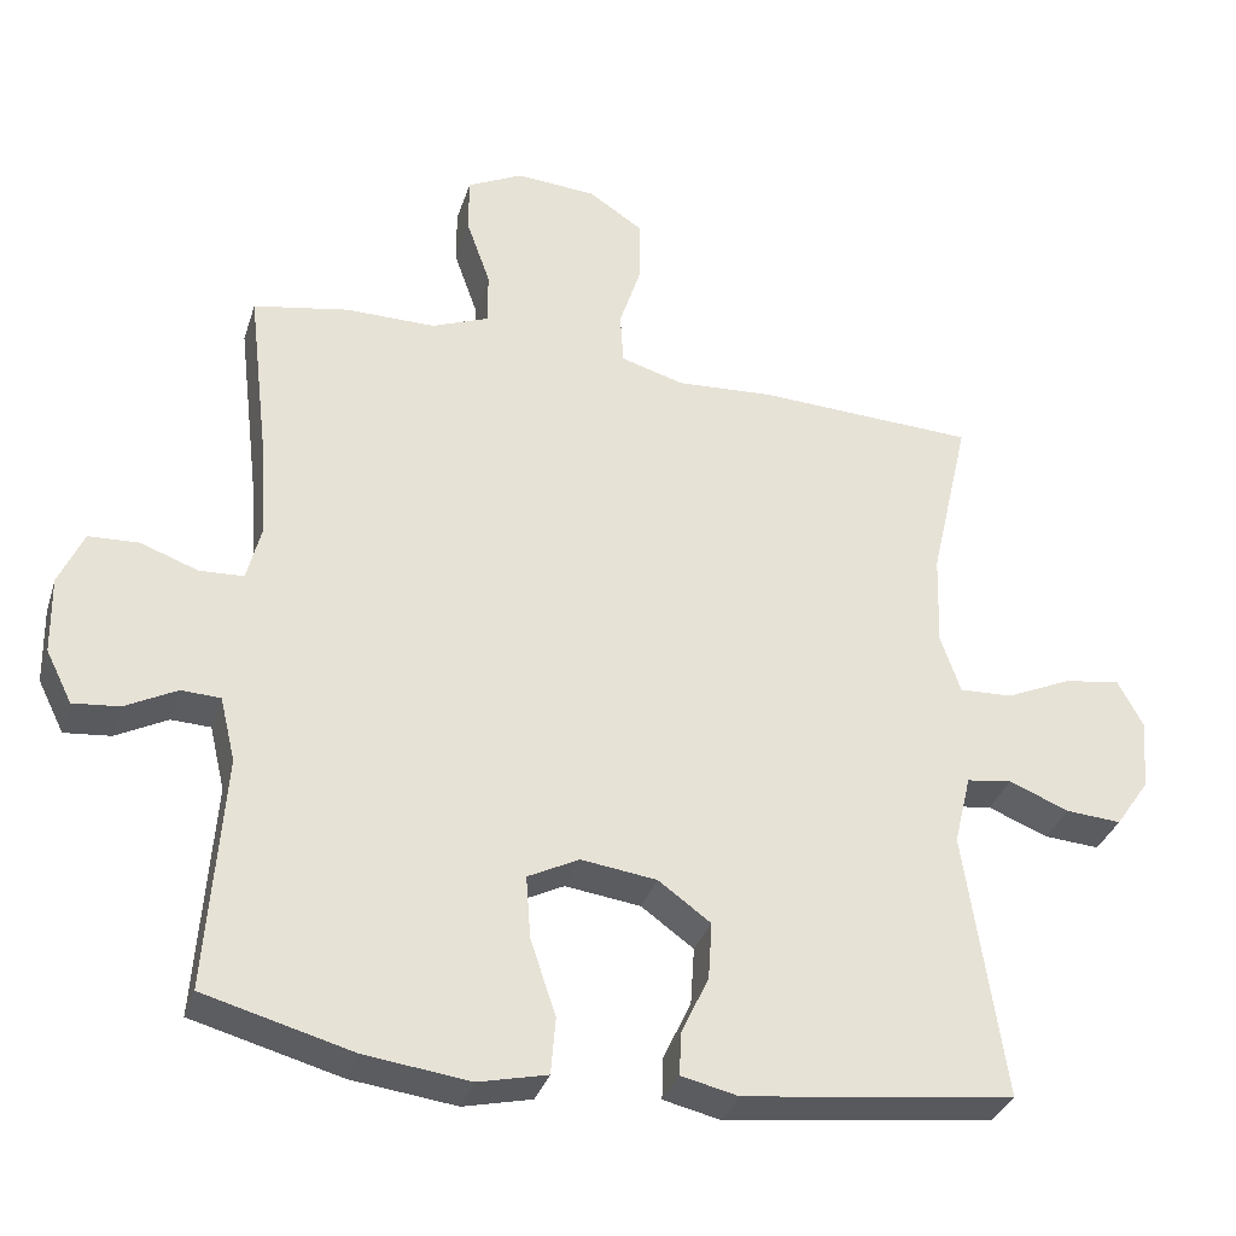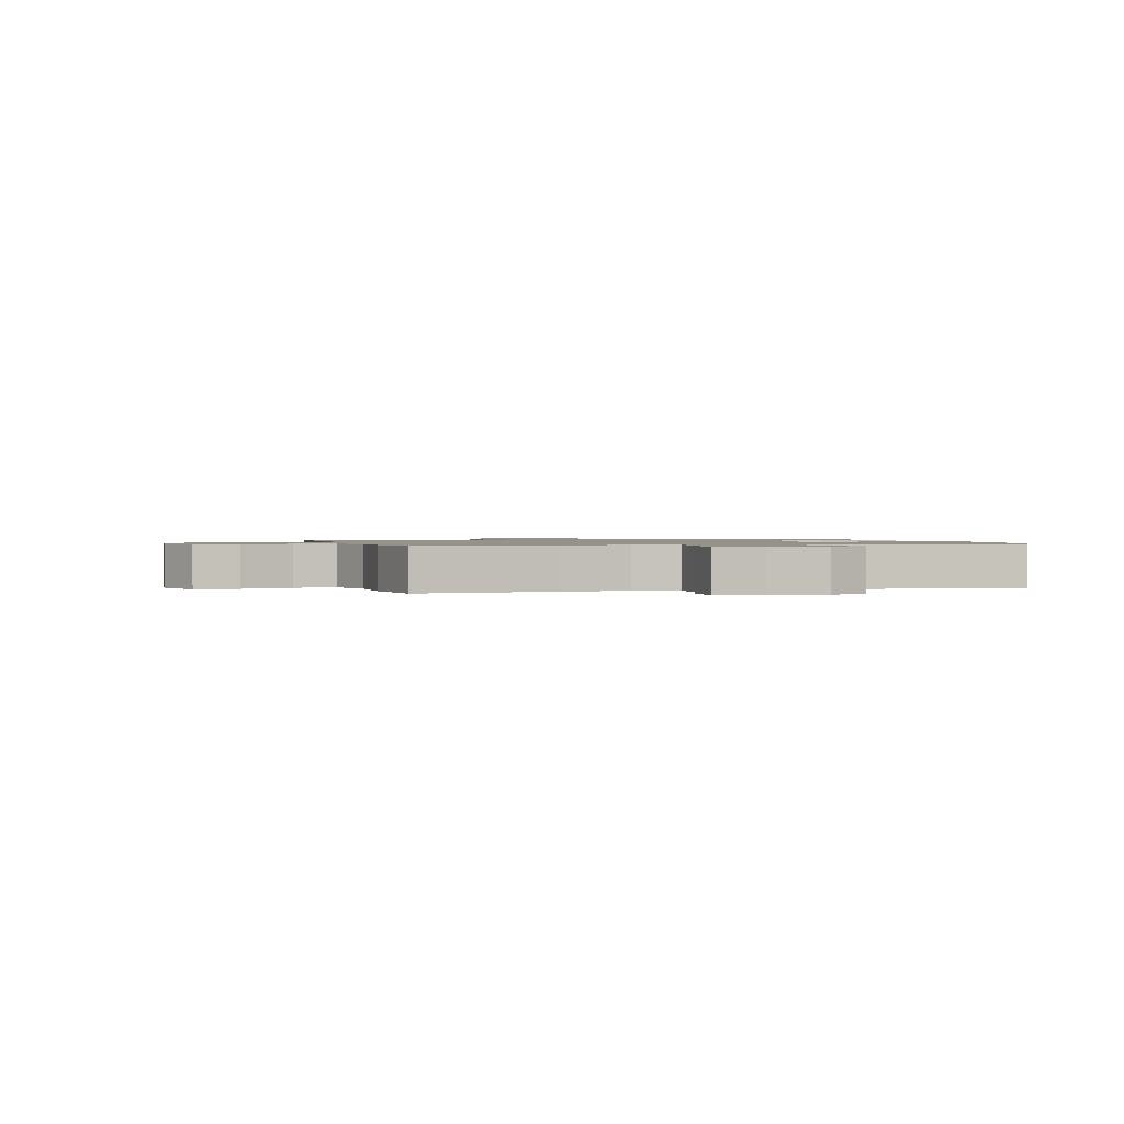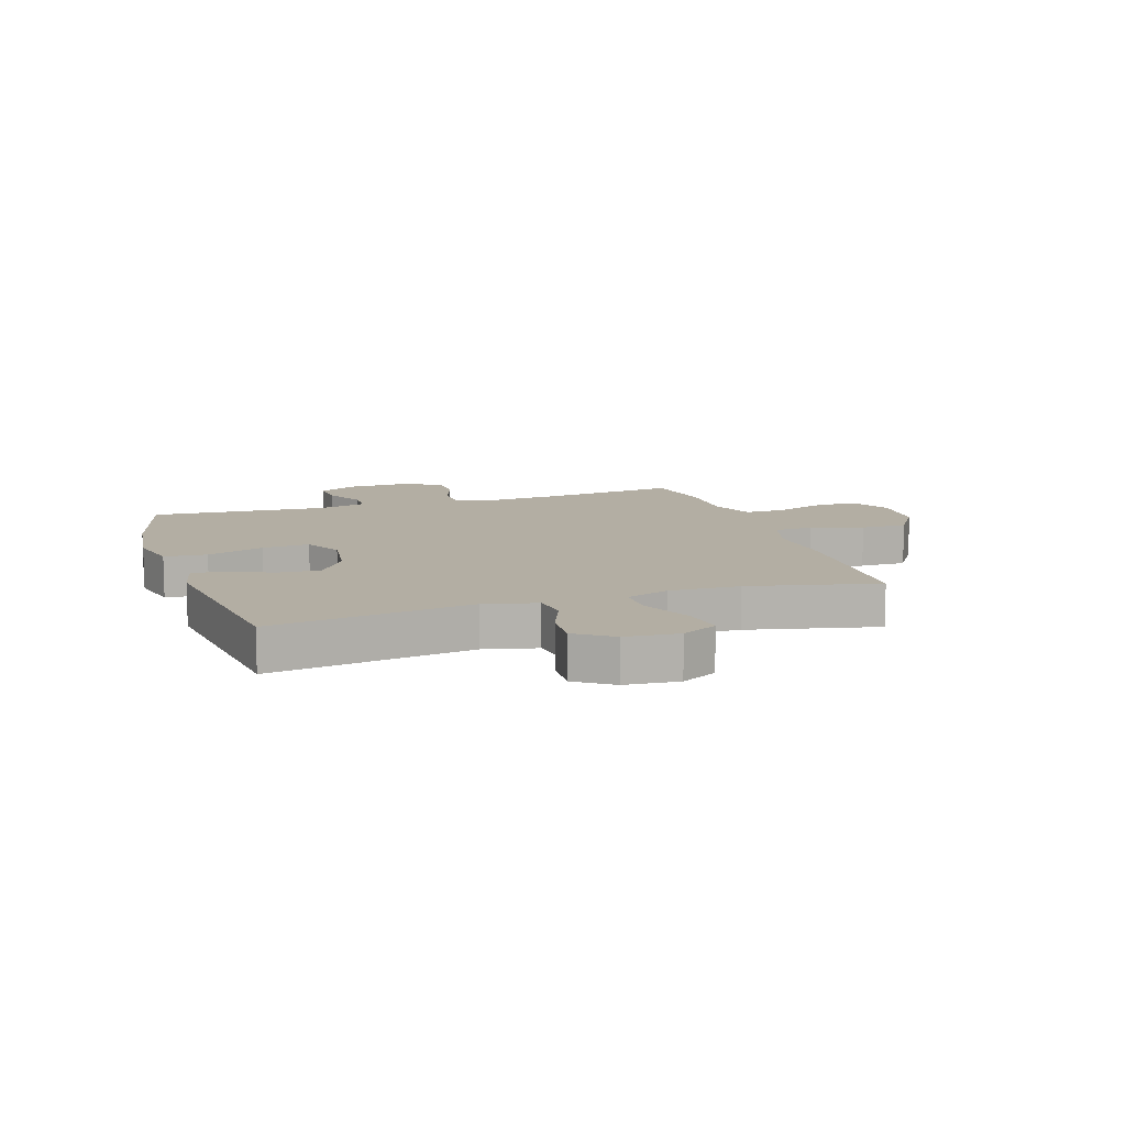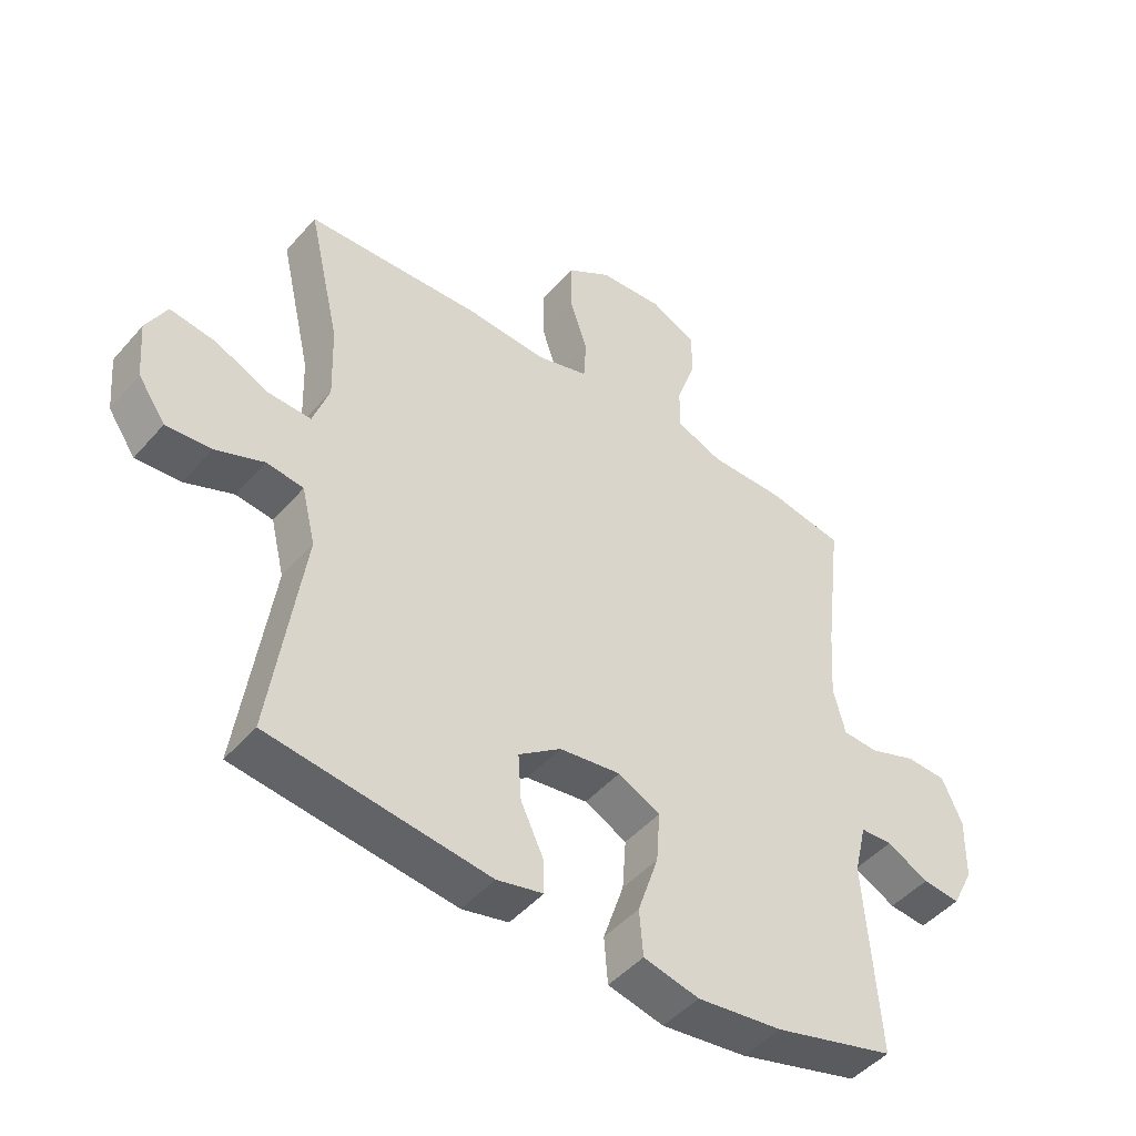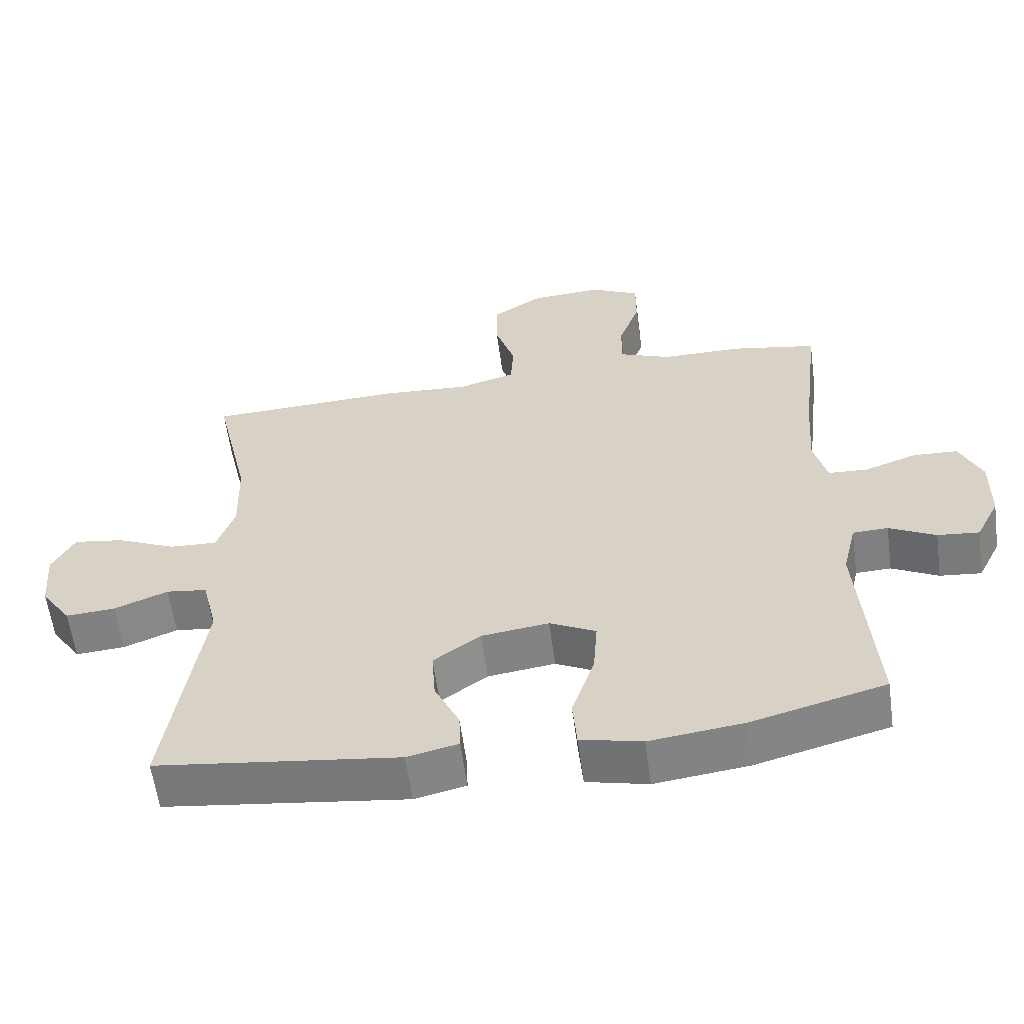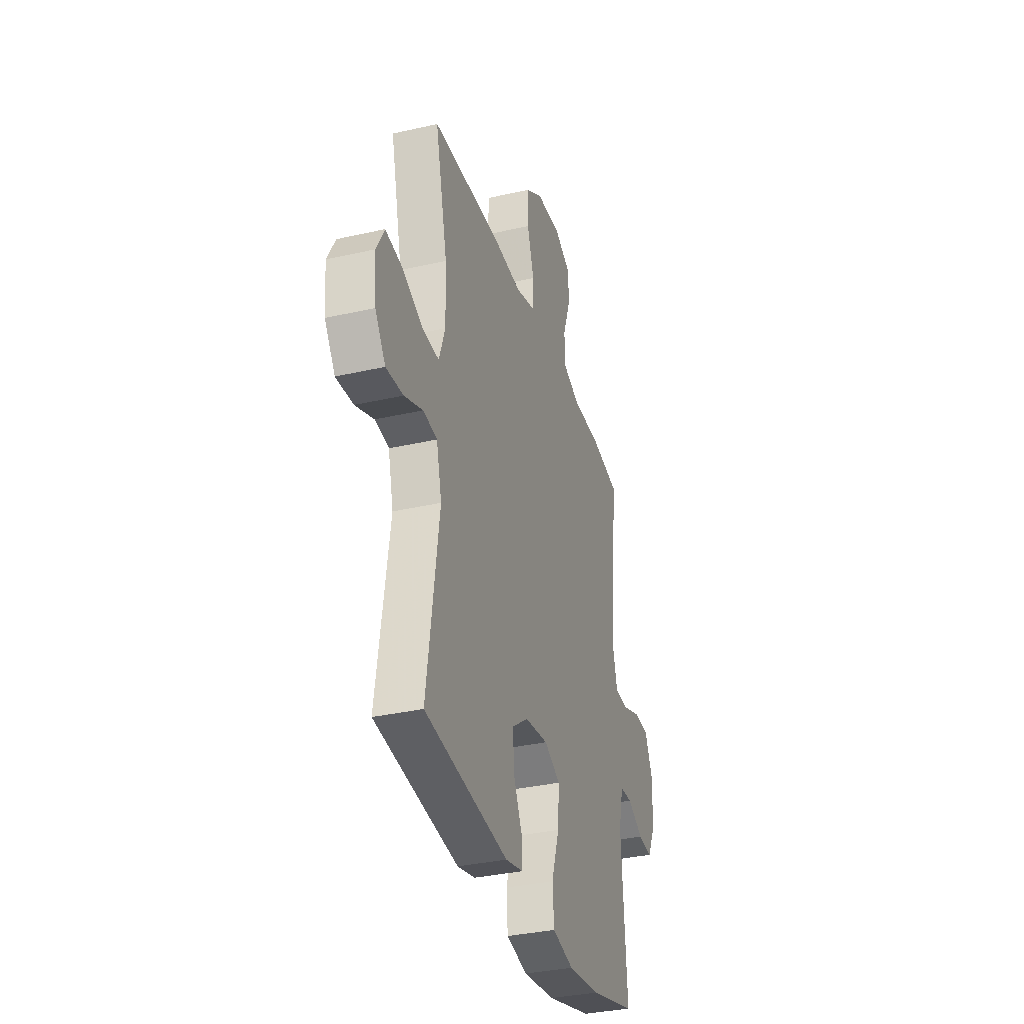
<metadata>
{"format":"obj","ext":"obj","renderer":"f3d","projection":"perspective","resolution":1024,"background":"white","views":[{"elev":-33.7,"azim":163.4,"up":"+Z"},{"elev":1.1,"azim":74.6,"up":"+Y"},{"elev":11.0,"azim":-108.2,"up":"+Y"},{"elev":-46.9,"azim":-38.5,"up":"+Z"},{"elev":-59.6,"azim":7.7,"up":"+Z"},{"elev":-34.2,"azim":-72.8,"up":"+Z"}]}
</metadata>
<code>
v -0.5 0.07 -0.5
v -0.449 0.07 -0.151
v -0.471 0.07 -0.06
v -0.53 0.07 -0.052
v -0.608 0.07 -0.083
v -0.68 0.07 -0.088
v -0.724 0.07 -0.024
v -0.732 0.07 0.069
v -0.699 0.07 0.131
v -0.626 0.07 0.12
v -0.54 0.07 0.081
v -0.471 0.07 0.078
v -0.445 0.07 0.154
v -0.449 0.07 0.276
v -0.5 0.07 0.5
v -0.216 0.07 0.512
v -0.089 0.07 0.504
v -0.007 0.07 0.528
v -0.003 0.07 0.596
v -0.032 0.07 0.686
v -0.032 0.07 0.767
v 0.04 0.07 0.814
v 0.144 0.07 0.821
v 0.216 0.07 0.785
v 0.216 0.07 0.711
v 0.185 0.07 0.623
v 0.184 0.07 0.553
v 0.259 0.07 0.523
v 0.376 0.07 0.523
v 0.5 0.07 0.5
v 0.472 0.07 0.263
v 0.464 0.07 0.147
v 0.483 0.07 0.072
v 0.54 0.07 0.069
v 0.615 0.07 0.096
v 0.68 0.07 0.093
v 0.712 0.07 0.021
v 0.71 0.07 -0.08
v 0.676 0.07 -0.148
v 0.616 0.07 -0.142
v 0.549 0.07 -0.107
v 0.498 0.07 -0.109
v 0.478 0.07 -0.193
v 0.5 0.07 -0.5
v 0.307 0.07 -0.552
v 0.171 0.07 -0.569
v 0.082 0.07 -0.548
v 0.076 0.07 -0.474
v 0.109 0.07 -0.375
v 0.115 0.07 -0.293
v 0.048 0.07 -0.259
v -0.05 0.07 -0.272
v -0.118 0.07 -0.321
v -0.113 0.07 -0.396
v -0.077 0.07 -0.473
v -0.075 0.07 -0.528
v -0.149 0.07 -0.545
v -0.5 0 -0.5
v -0.449 0 -0.151
v -0.471 0 -0.06
v -0.53 0 -0.052
v -0.608 0 -0.083
v -0.68 0 -0.088
v -0.724 0 -0.024
v -0.732 0 0.069
v -0.699 0 0.131
v -0.626 0 0.12
v -0.54 0 0.081
v -0.471 0 0.078
v -0.445 0 0.154
v -0.449 0 0.276
v -0.5 0 0.5
v -0.216 0 0.512
v -0.089 0 0.504
v -0.007 0 0.528
v -0.003 0 0.596
v -0.032 0 0.686
v -0.032 0 0.767
v 0.04 0 0.814
v 0.144 0 0.821
v 0.216 0 0.785
v 0.216 0 0.711
v 0.185 0 0.623
v 0.184 0 0.553
v 0.259 0 0.523
v 0.376 0 0.523
v 0.5 0 0.5
v 0.472 0 0.263
v 0.464 0 0.147
v 0.483 0 0.072
v 0.54 0 0.069
v 0.615 0 0.096
v 0.68 0 0.093
v 0.712 0 0.021
v 0.71 0 -0.08
v 0.676 0 -0.148
v 0.616 0 -0.142
v 0.549 0 -0.107
v 0.498 0 -0.109
v 0.478 0 -0.193
v 0.5 0 -0.5
v 0.307 0 -0.552
v 0.171 0 -0.569
v 0.082 0 -0.548
v 0.076 0 -0.474
v 0.109 0 -0.375
v 0.115 0 -0.293
v 0.048 0 -0.259
v -0.05 0 -0.272
v -0.118 0 -0.321
v -0.113 0 -0.396
v -0.077 0 -0.473
v -0.075 0 -0.528
v -0.149 0 -0.545
f 54 55 56 57
f 53 54 57 1
f 52 53 1 2
f 51 52 2 3
f 46 47 48 49
f 46 49 50
f 43 44 45 46
f 42 43 46 50
f 38 39 40 41
f 38 41 42
f 37 38 42
f 34 35 36 37
f 33 34 37 42
f 32 33 42 50
f 28 29 30 31
f 27 28 31 32
f 23 24 25 26
f 23 26 27
f 22 23 27
f 19 20 21 22
f 18 19 22 27
f 17 18 27 32
f 14 15 16 17
f 13 14 17 32
f 8 9 10 11
f 8 11 12
f 7 8 12
f 4 5 6 7
f 3 4 7 12
f 51 3 12 13
f 13 32 50 51
f 114 113 112 111
f 58 114 111 110
f 59 58 110 109
f 60 59 109 108
f 106 105 104 103
f 107 106 103
f 103 102 101 100
f 107 103 100 99
f 98 97 96 95
f 99 98 95
f 99 95 94
f 94 93 92 91
f 99 94 91 90
f 107 99 90 89
f 88 87 86 85
f 89 88 85 84
f 83 82 81 80
f 84 83 80
f 84 80 79
f 79 78 77 76
f 84 79 76 75
f 89 84 75 74
f 74 73 72 71
f 89 74 71 70
f 68 67 66 65
f 69 68 65
f 69 65 64
f 64 63 62 61
f 69 64 61 60
f 70 69 60 108
f 108 107 89 70
f 1 58 59 2
f 2 59 60 3
f 3 60 61 4
f 4 61 62 5
f 5 62 63 6
f 6 63 64 7
f 7 64 65 8
f 8 65 66 9
f 9 66 67 10
f 10 67 68 11
f 11 68 69 12
f 12 69 70 13
f 13 70 71 14
f 14 71 72 15
f 15 72 73 16
f 16 73 74 17
f 17 74 75 18
f 18 75 76 19
f 19 76 77 20
f 20 77 78 21
f 21 78 79 22
f 22 79 80 23
f 23 80 81 24
f 24 81 82 25
f 25 82 83 26
f 26 83 84 27
f 27 84 85 28
f 28 85 86 29
f 29 86 87 30
f 30 87 88 31
f 31 88 89 32
f 32 89 90 33
f 33 90 91 34
f 34 91 92 35
f 35 92 93 36
f 36 93 94 37
f 37 94 95 38
f 38 95 96 39
f 39 96 97 40
f 40 97 98 41
f 41 98 99 42
f 42 99 100 43
f 43 100 101 44
f 44 101 102 45
f 45 102 103 46
f 46 103 104 47
f 47 104 105 48
f 48 105 106 49
f 49 106 107 50
f 50 107 108 51
f 51 108 109 52
f 52 109 110 53
f 53 110 111 54
f 54 111 112 55
f 55 112 113 56
f 56 113 114 57
f 57 114 58 1

</code>
